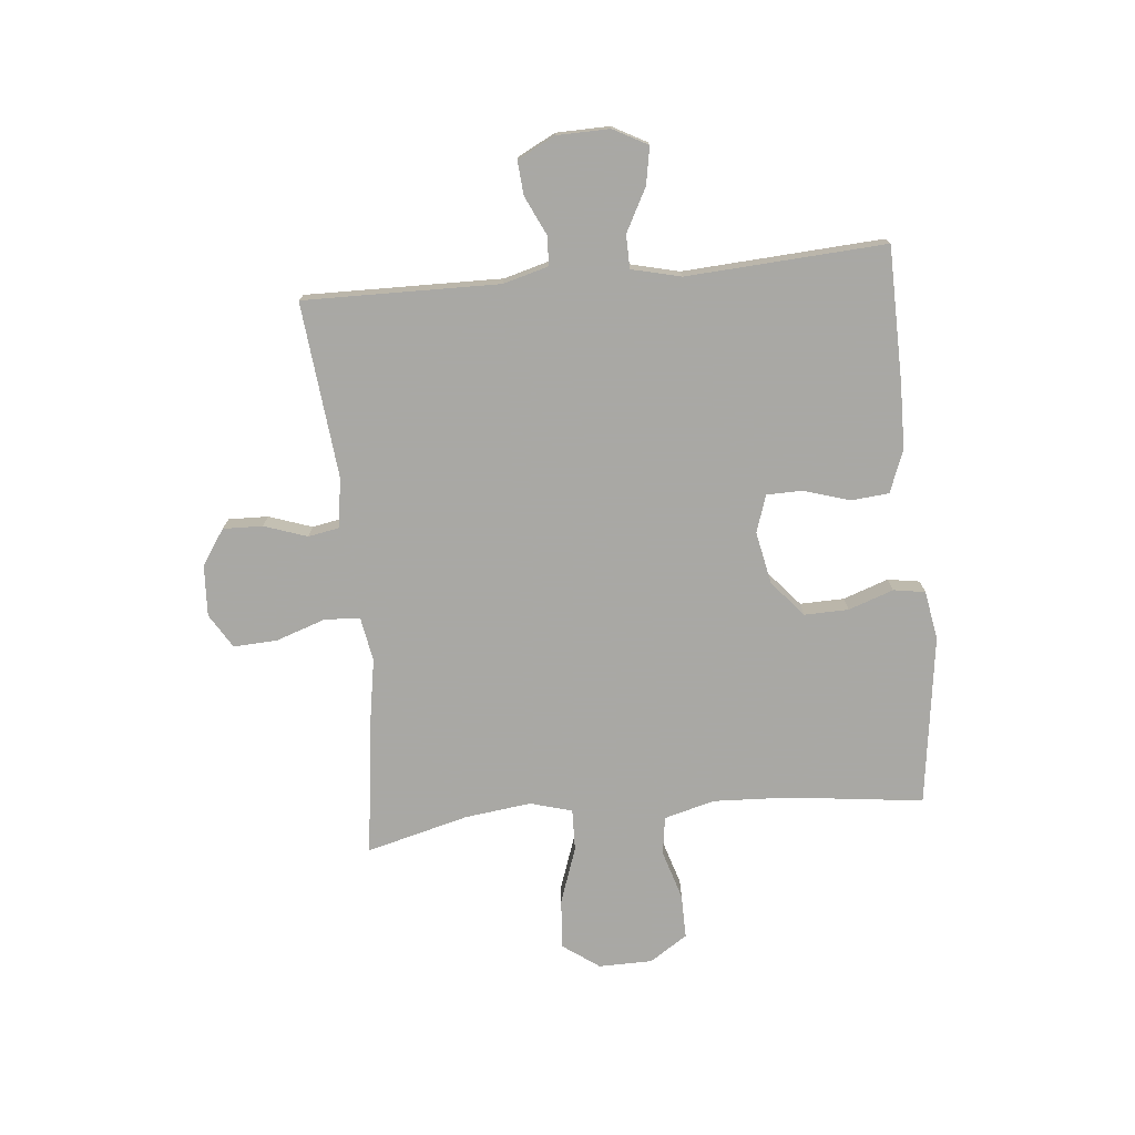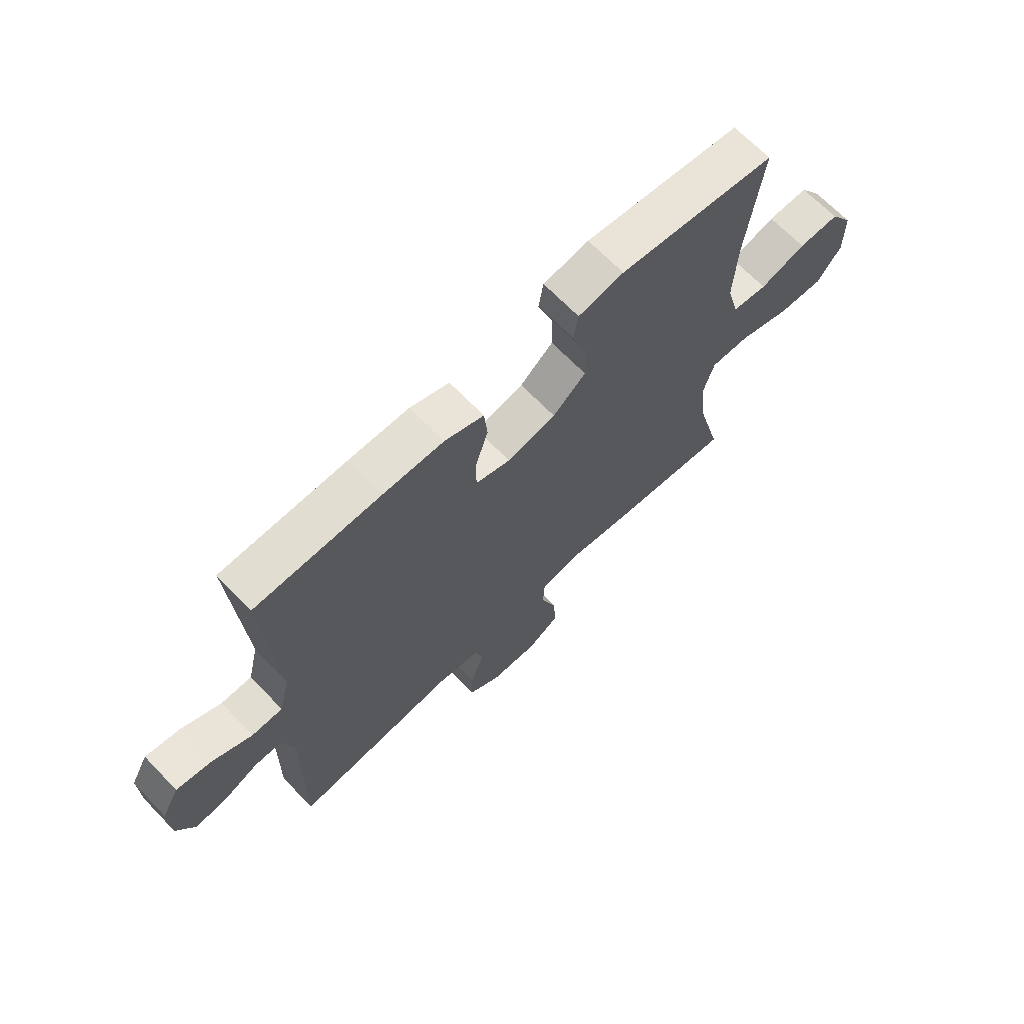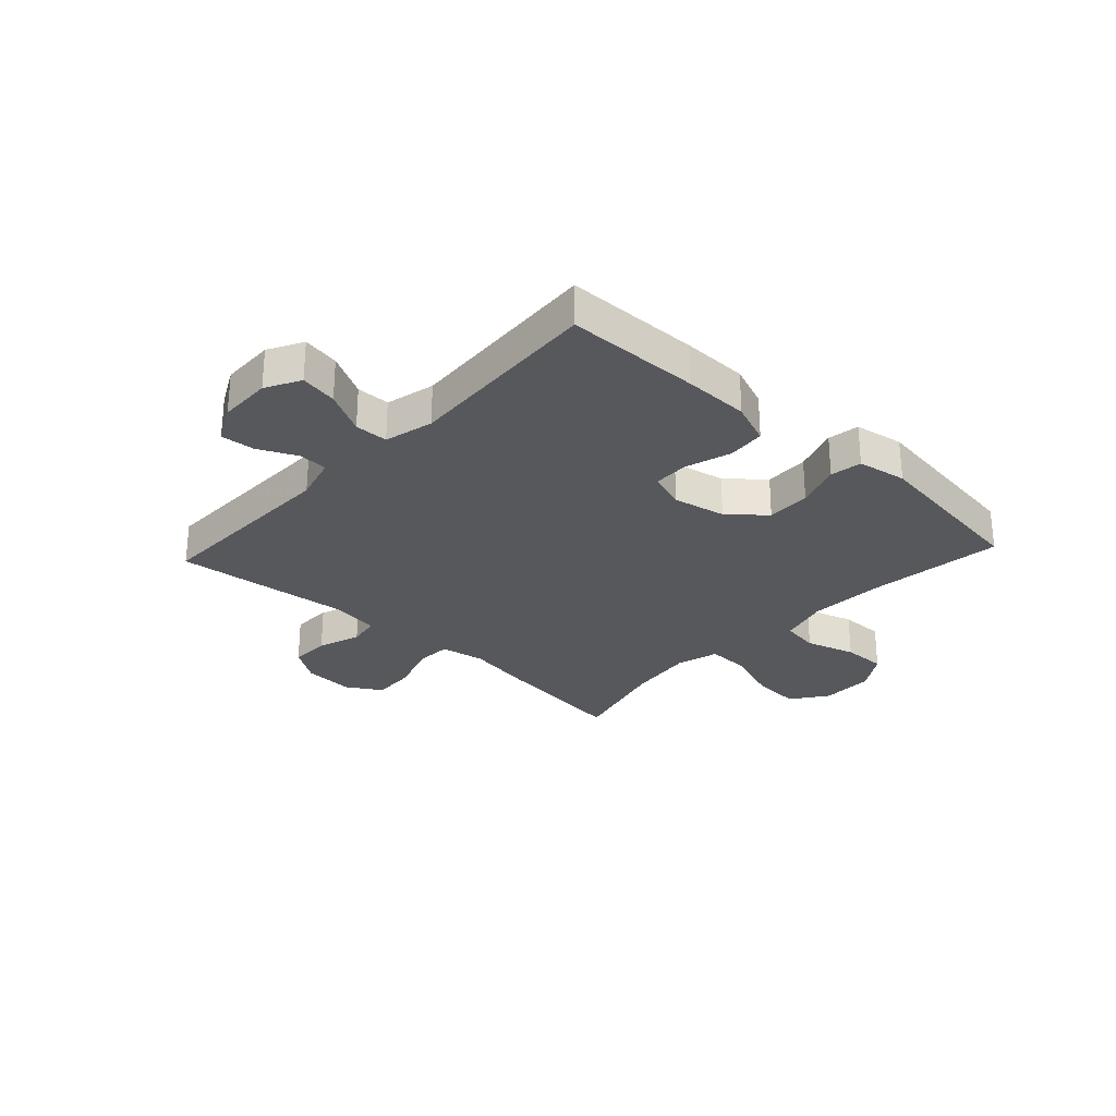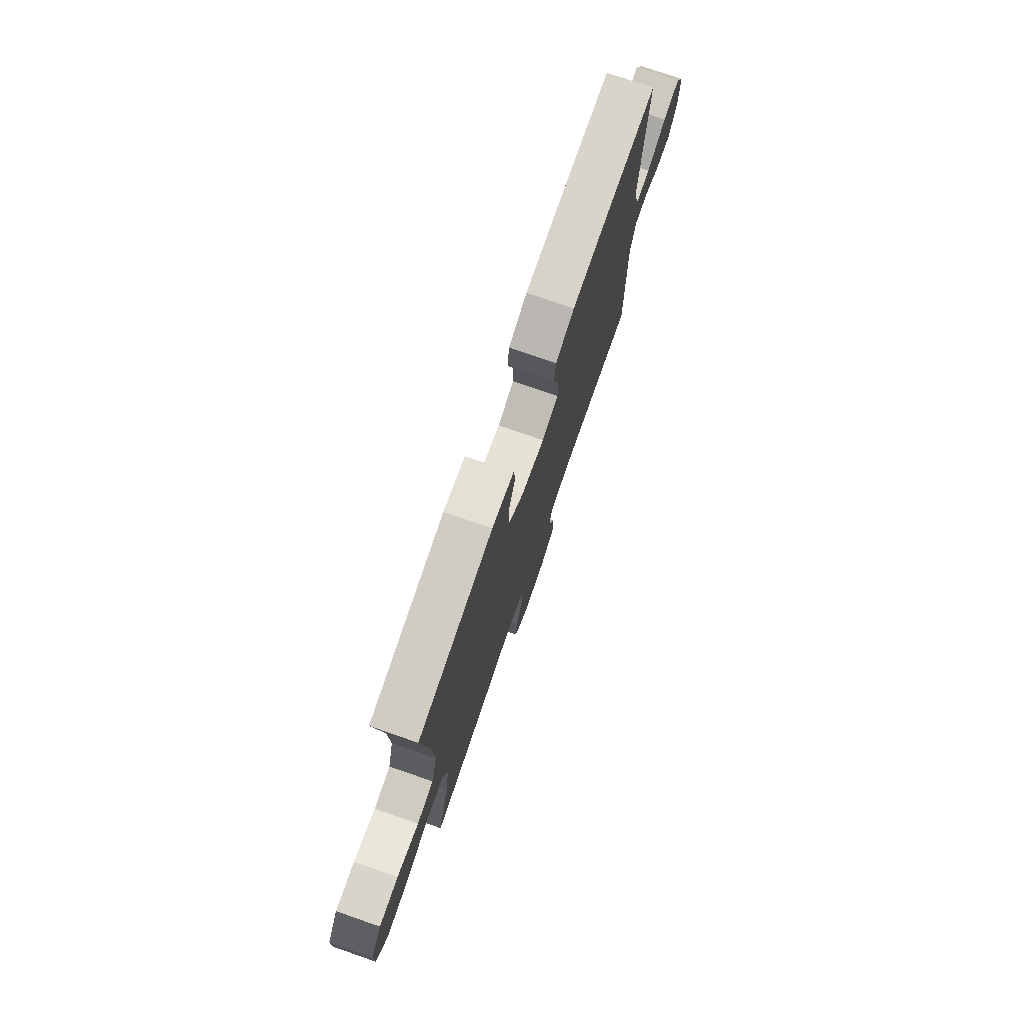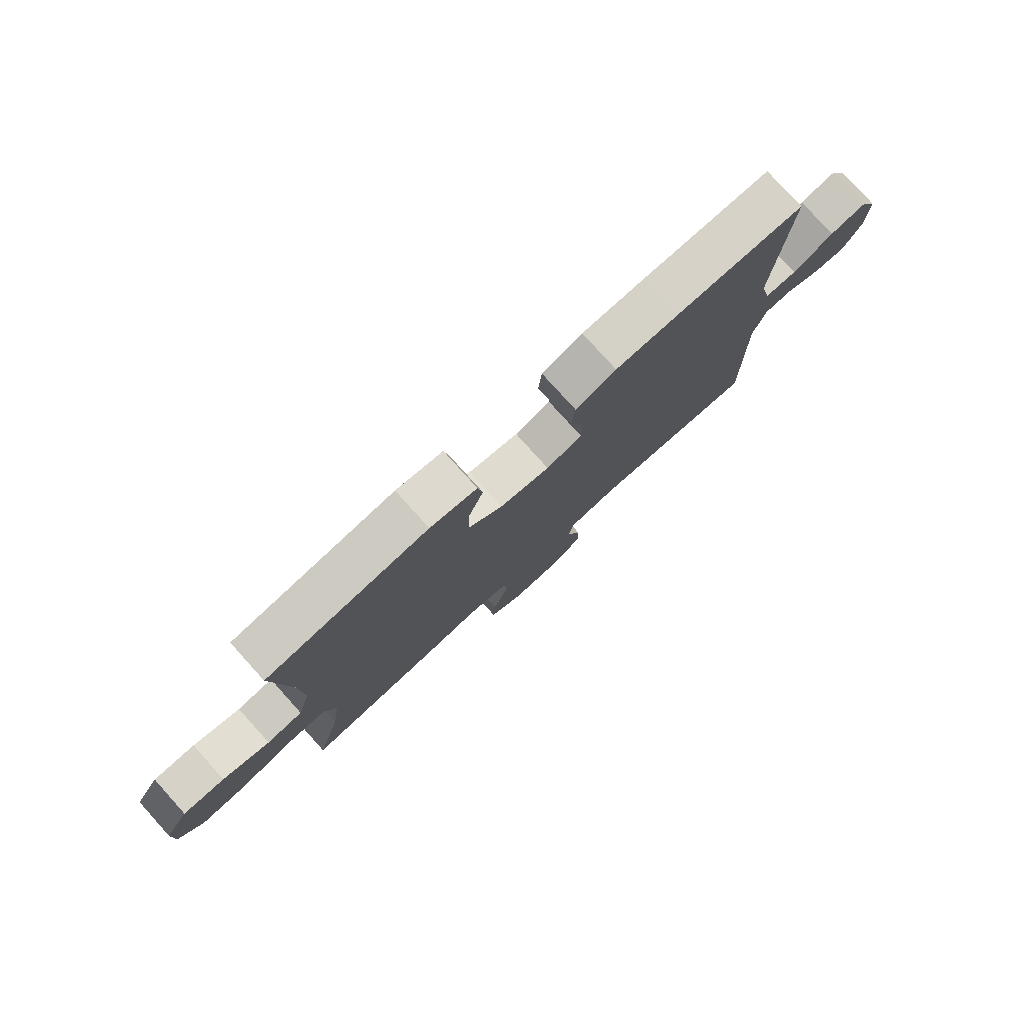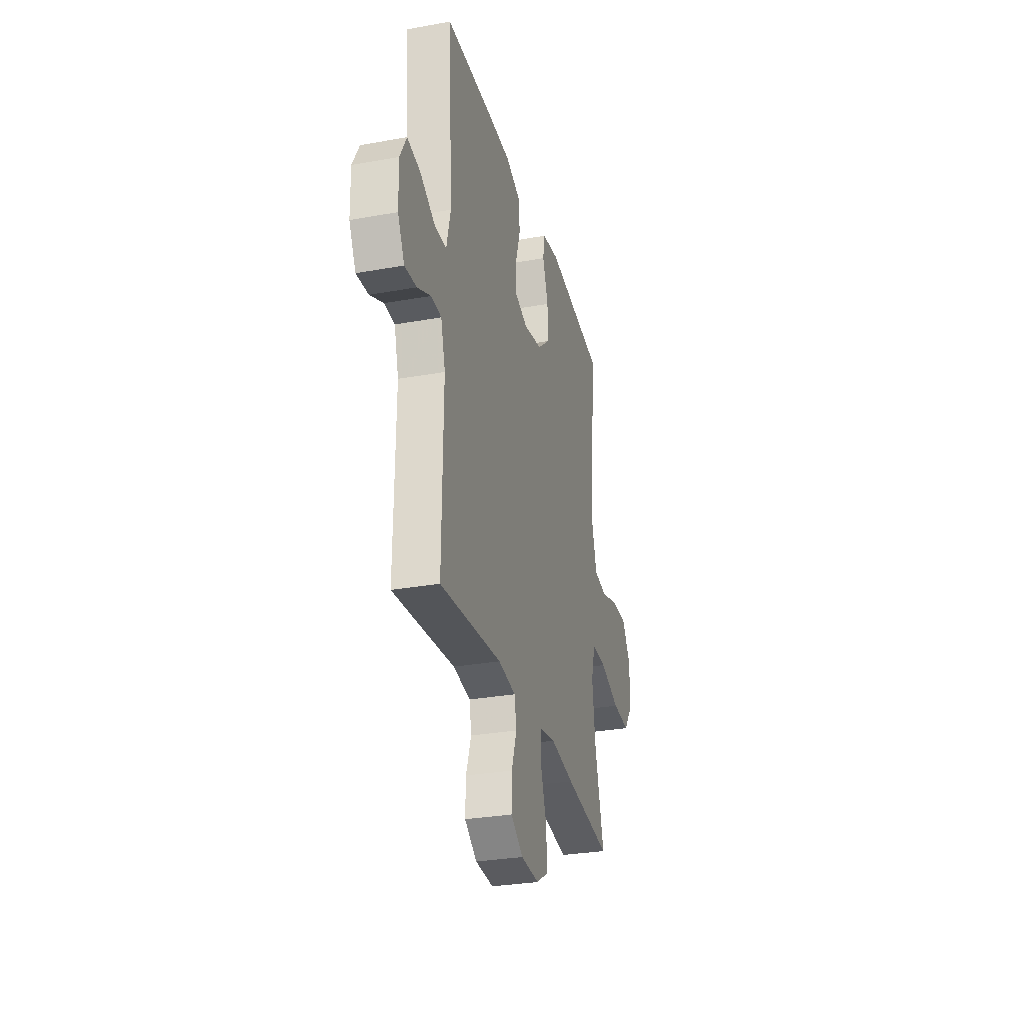
<metadata>
{"format":"obj","ext":"obj","renderer":"f3d","projection":"perspective","resolution":1024,"background":"white","views":[{"elev":-75.0,"azim":-84.5,"up":"+Y"},{"elev":67.8,"azim":-44.0,"up":"+Z"},{"elev":-28.1,"azim":-42.8,"up":"+Y"},{"elev":75.8,"azim":109.1,"up":"+Z"},{"elev":78.8,"azim":137.9,"up":"+Z"},{"elev":-30.0,"azim":-75.3,"up":"+Z"}]}
</metadata>
<code>
v 0.5 0.07 0.5
v 0.471 0.07 0.26
v 0.465 0.07 0.126
v 0.489 0.07 0.037
v 0.556 0.07 0.027
v 0.644 0.07 0.054
v 0.722 0.07 0.055
v 0.766 0.07 -0.012
v 0.767 0.07 -0.107
v 0.721 0.07 -0.171
v 0.633 0.07 -0.165
v 0.533 0.07 -0.13
v 0.459 0.07 -0.128
v 0.438 0.07 -0.202
v 0.453 0.07 -0.32
v 0.5 0.07 -0.5
v 0.263 0.07 -0.47
v 0.143 0.07 -0.45
v 0.064 0.07 -0.464
v 0.061 0.07 -0.527
v 0.091 0.07 -0.615
v 0.095 0.07 -0.692
v 0.034 0.07 -0.729
v -0.057 0.07 -0.724
v -0.119 0.07 -0.682
v -0.117 0.07 -0.612
v -0.091 0.07 -0.536
v -0.101 0.07 -0.481
v -0.189 0.07 -0.468
v -0.5 0.07 -0.5
v -0.495 0.07 -0.154
v -0.517 0.07 -0.074
v -0.569 0.07 -0.072
v -0.637 0.07 -0.104
v -0.697 0.07 -0.109
v -0.731 0.07 -0.043
v -0.733 0.07 0.051
v -0.7 0.07 0.112
v -0.634 0.07 0.1
v -0.558 0.07 0.06
v -0.499 0.07 0.061
v -0.478 0.07 0.148
v -0.5 0.07 0.5
v -0.262 0.07 0.504
v -0.146 0.07 0.502
v -0.071 0.07 0.473
v -0.065 0.07 0.406
v -0.09 0.07 0.325
v -0.089 0.07 0.261
v -0.023 0.07 0.239
v 0.07 0.07 0.258
v 0.133 0.07 0.312
v 0.131 0.07 0.39
v 0.103 0.07 0.47
v 0.112 0.07 0.526
v 0.199 0.07 0.541
v 0.5 0 0.5
v 0.471 0 0.26
v 0.465 0 0.126
v 0.489 0 0.037
v 0.556 0 0.027
v 0.644 0 0.054
v 0.722 0 0.055
v 0.766 0 -0.012
v 0.767 0 -0.107
v 0.721 0 -0.171
v 0.633 0 -0.165
v 0.533 0 -0.13
v 0.459 0 -0.128
v 0.438 0 -0.202
v 0.453 0 -0.32
v 0.5 0 -0.5
v 0.263 0 -0.47
v 0.143 0 -0.45
v 0.064 0 -0.464
v 0.061 0 -0.527
v 0.091 0 -0.615
v 0.095 0 -0.692
v 0.034 0 -0.729
v -0.057 0 -0.724
v -0.119 0 -0.682
v -0.117 0 -0.612
v -0.091 0 -0.536
v -0.101 0 -0.481
v -0.189 0 -0.468
v -0.5 0 -0.5
v -0.495 0 -0.154
v -0.517 0 -0.074
v -0.569 0 -0.072
v -0.637 0 -0.104
v -0.697 0 -0.109
v -0.731 0 -0.043
v -0.733 0 0.051
v -0.7 0 0.112
v -0.634 0 0.1
v -0.558 0 0.06
v -0.499 0 0.061
v -0.478 0 0.148
v -0.5 0 0.5
v -0.262 0 0.504
v -0.146 0 0.502
v -0.071 0 0.473
v -0.065 0 0.406
v -0.09 0 0.325
v -0.089 0 0.261
v -0.023 0 0.239
v 0.07 0 0.258
v 0.133 0 0.312
v 0.131 0 0.39
v 0.103 0 0.47
v 0.112 0 0.526
v 0.199 0 0.541
f 56 1 2
f 55 56 2
f 54 55 2
f 53 54 2
f 52 53 2 3
f 51 52 3 4
f 50 51 4
f 49 50 4
f 46 47 48
f 45 46 48
f 44 45 48
f 43 44 48
f 42 43 48
f 41 42 48 49
f 38 39 40
f 37 38 40
f 36 37 40
f 35 36 40
f 34 35 40
f 33 34 40
f 32 33 40 41
f 41 49 4
f 32 41 4
f 31 32 4
f 25 26 27
f 24 25 27
f 23 24 27
f 22 23 27
f 21 22 27
f 20 21 27
f 19 20 27 28
f 18 19 28 29
f 15 16 17 18
f 14 15 18 29
f 10 11 12
f 9 10 12
f 8 9 12
f 7 8 12
f 6 7 12
f 5 6 12
f 5 12 13
f 4 5 13
f 29 30 31
f 14 29 31
f 13 14 31
f 4 13 31
f 58 57 112
f 58 112 111
f 58 111 110
f 58 110 109
f 59 58 109 108
f 60 59 108 107
f 60 107 106
f 60 106 105
f 104 103 102
f 104 102 101
f 104 101 100
f 104 100 99
f 104 99 98
f 105 104 98 97
f 96 95 94
f 96 94 93
f 96 93 92
f 96 92 91
f 96 91 90
f 96 90 89
f 97 96 89 88
f 60 105 97
f 60 97 88
f 60 88 87
f 83 82 81
f 83 81 80
f 83 80 79
f 83 79 78
f 83 78 77
f 83 77 76
f 84 83 76 75
f 85 84 75 74
f 74 73 72 71
f 85 74 71 70
f 68 67 66
f 68 66 65
f 68 65 64
f 68 64 63
f 68 63 62
f 68 62 61
f 69 68 61
f 69 61 60
f 87 86 85
f 87 85 70
f 87 70 69
f 87 69 60
f 1 57 58 2
f 2 58 59 3
f 3 59 60 4
f 4 60 61 5
f 5 61 62 6
f 6 62 63 7
f 7 63 64 8
f 8 64 65 9
f 9 65 66 10
f 10 66 67 11
f 11 67 68 12
f 12 68 69 13
f 13 69 70 14
f 14 70 71 15
f 15 71 72 16
f 16 72 73 17
f 17 73 74 18
f 18 74 75 19
f 19 75 76 20
f 20 76 77 21
f 21 77 78 22
f 22 78 79 23
f 23 79 80 24
f 24 80 81 25
f 25 81 82 26
f 26 82 83 27
f 27 83 84 28
f 28 84 85 29
f 29 85 86 30
f 30 86 87 31
f 31 87 88 32
f 32 88 89 33
f 33 89 90 34
f 34 90 91 35
f 35 91 92 36
f 36 92 93 37
f 37 93 94 38
f 38 94 95 39
f 39 95 96 40
f 40 96 97 41
f 41 97 98 42
f 42 98 99 43
f 43 99 100 44
f 44 100 101 45
f 45 101 102 46
f 46 102 103 47
f 47 103 104 48
f 48 104 105 49
f 49 105 106 50
f 50 106 107 51
f 51 107 108 52
f 52 108 109 53
f 53 109 110 54
f 54 110 111 55
f 55 111 112 56
f 56 112 57 1

</code>
